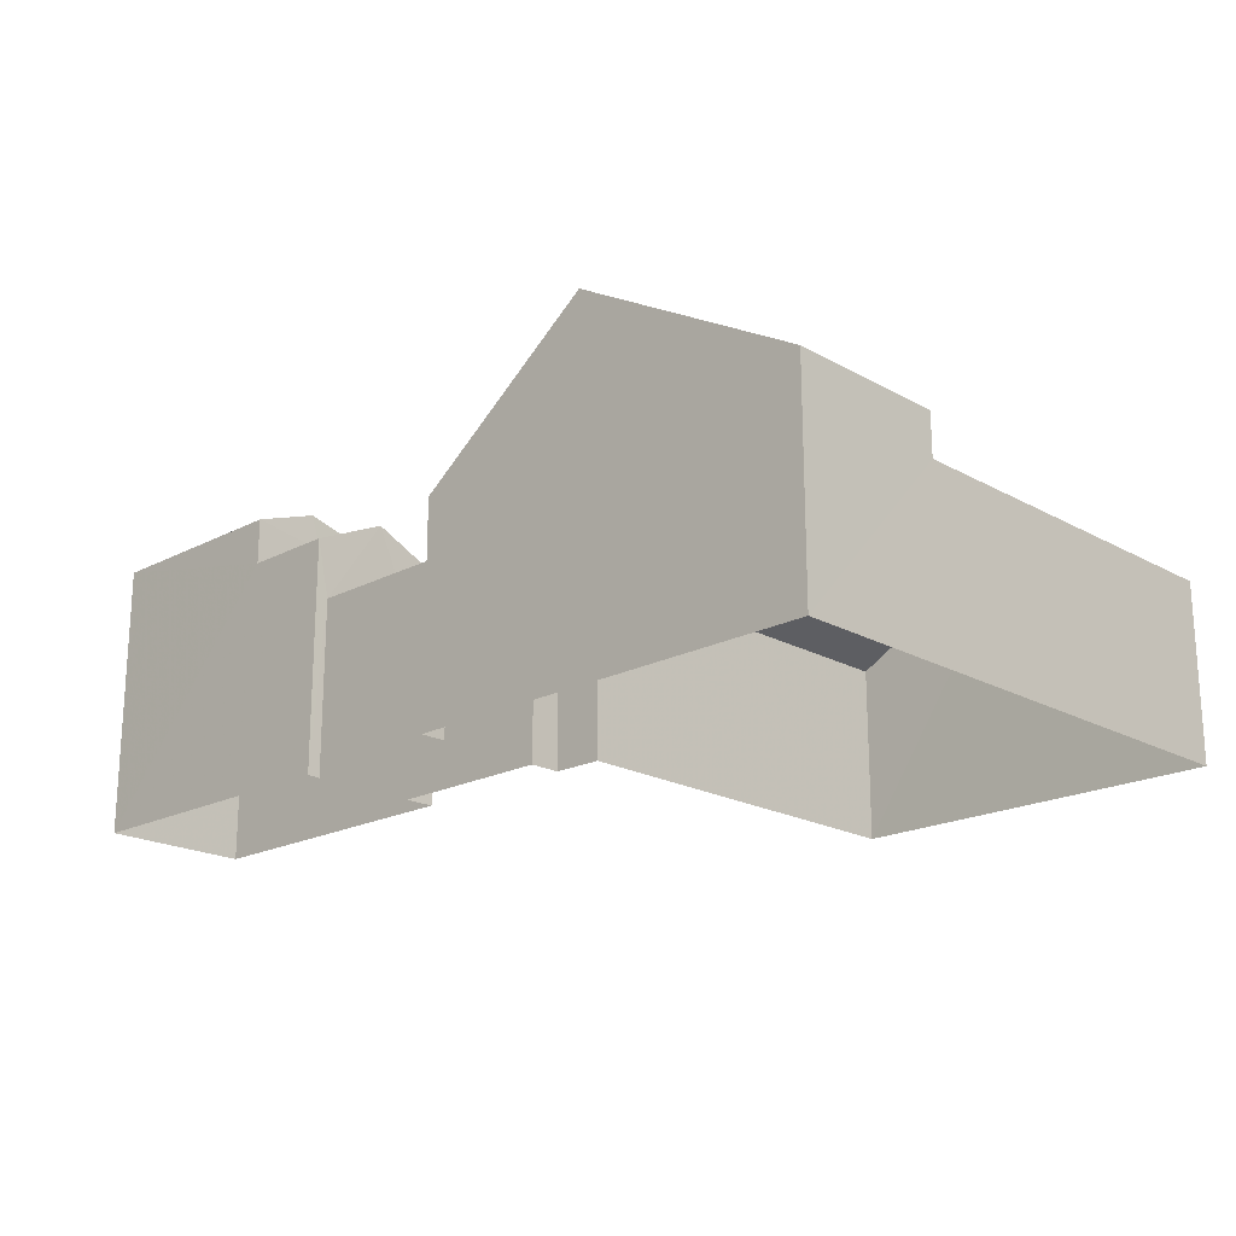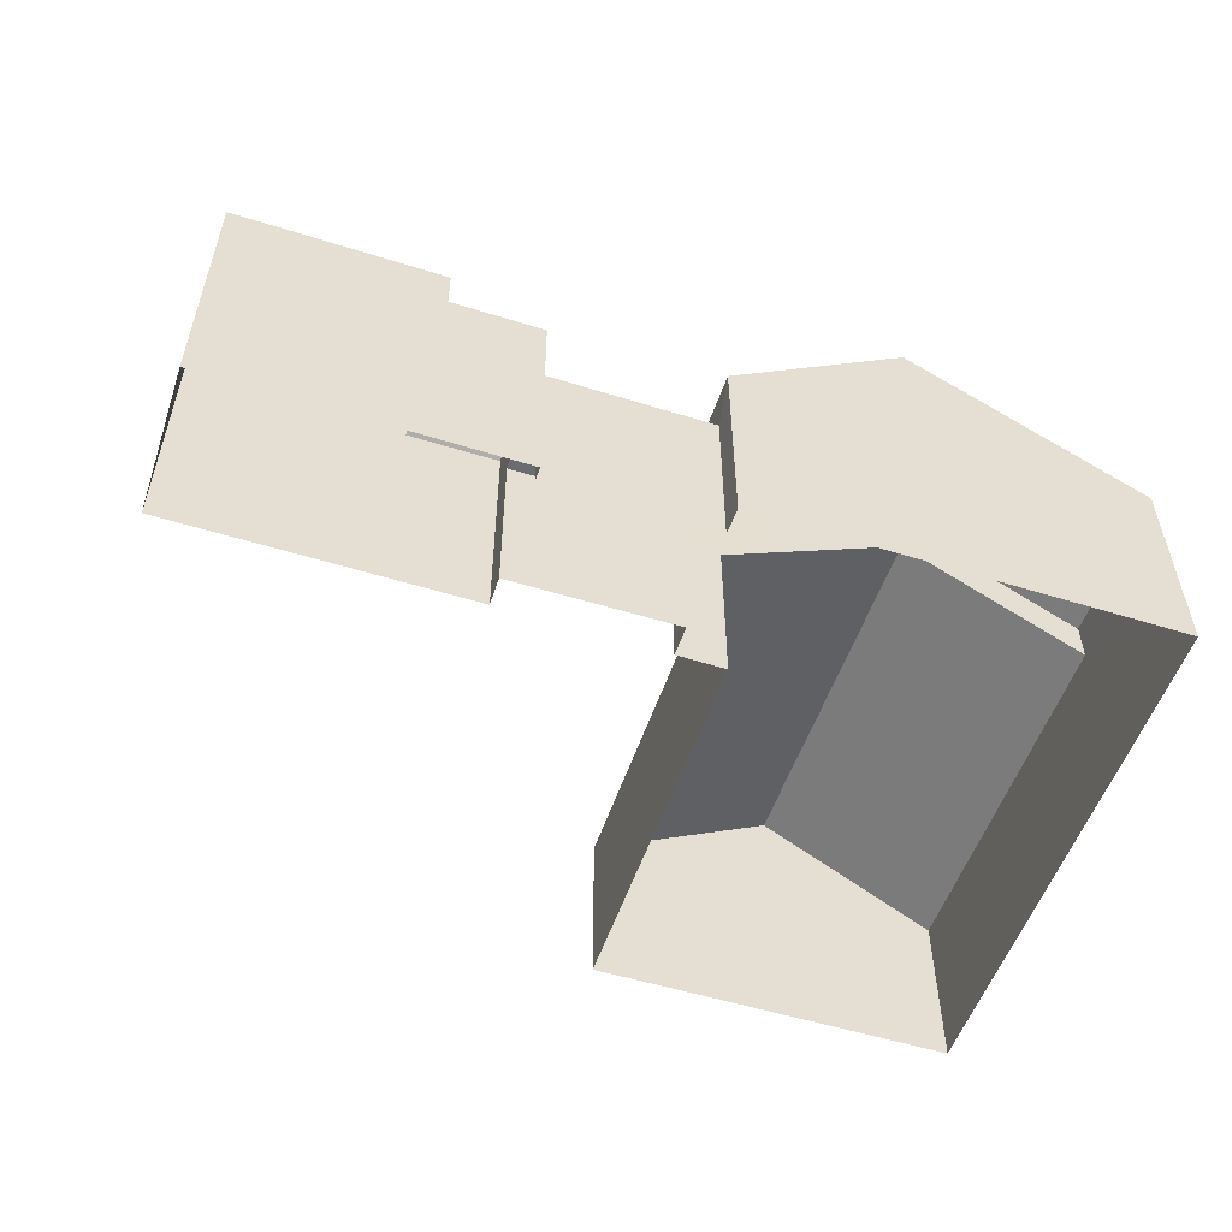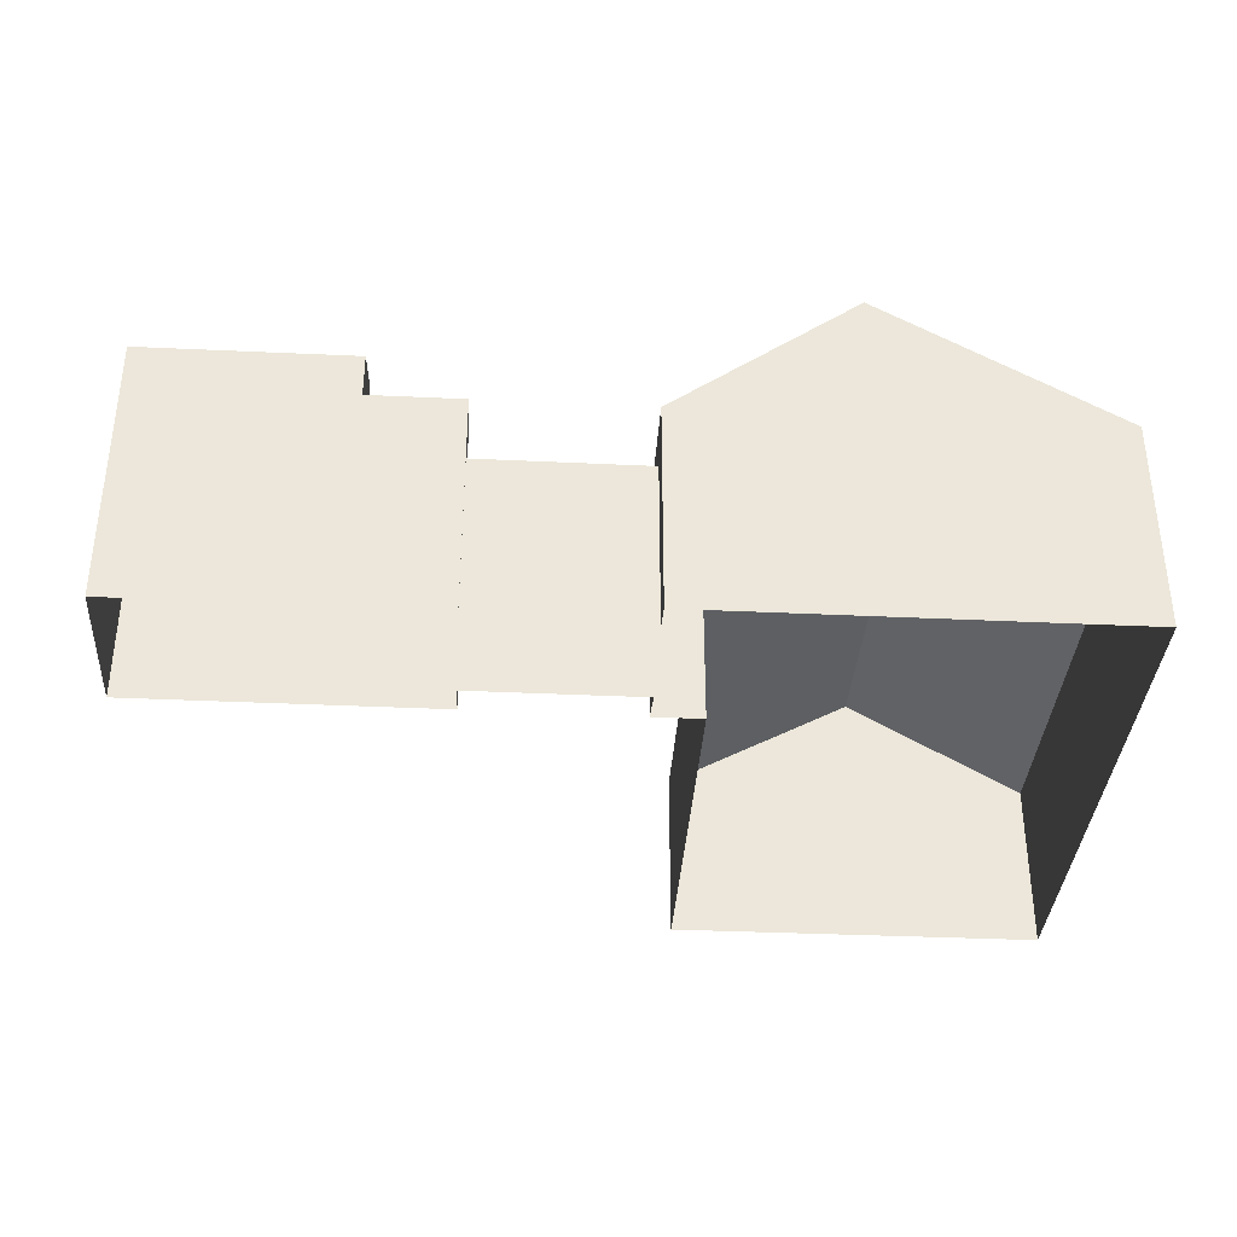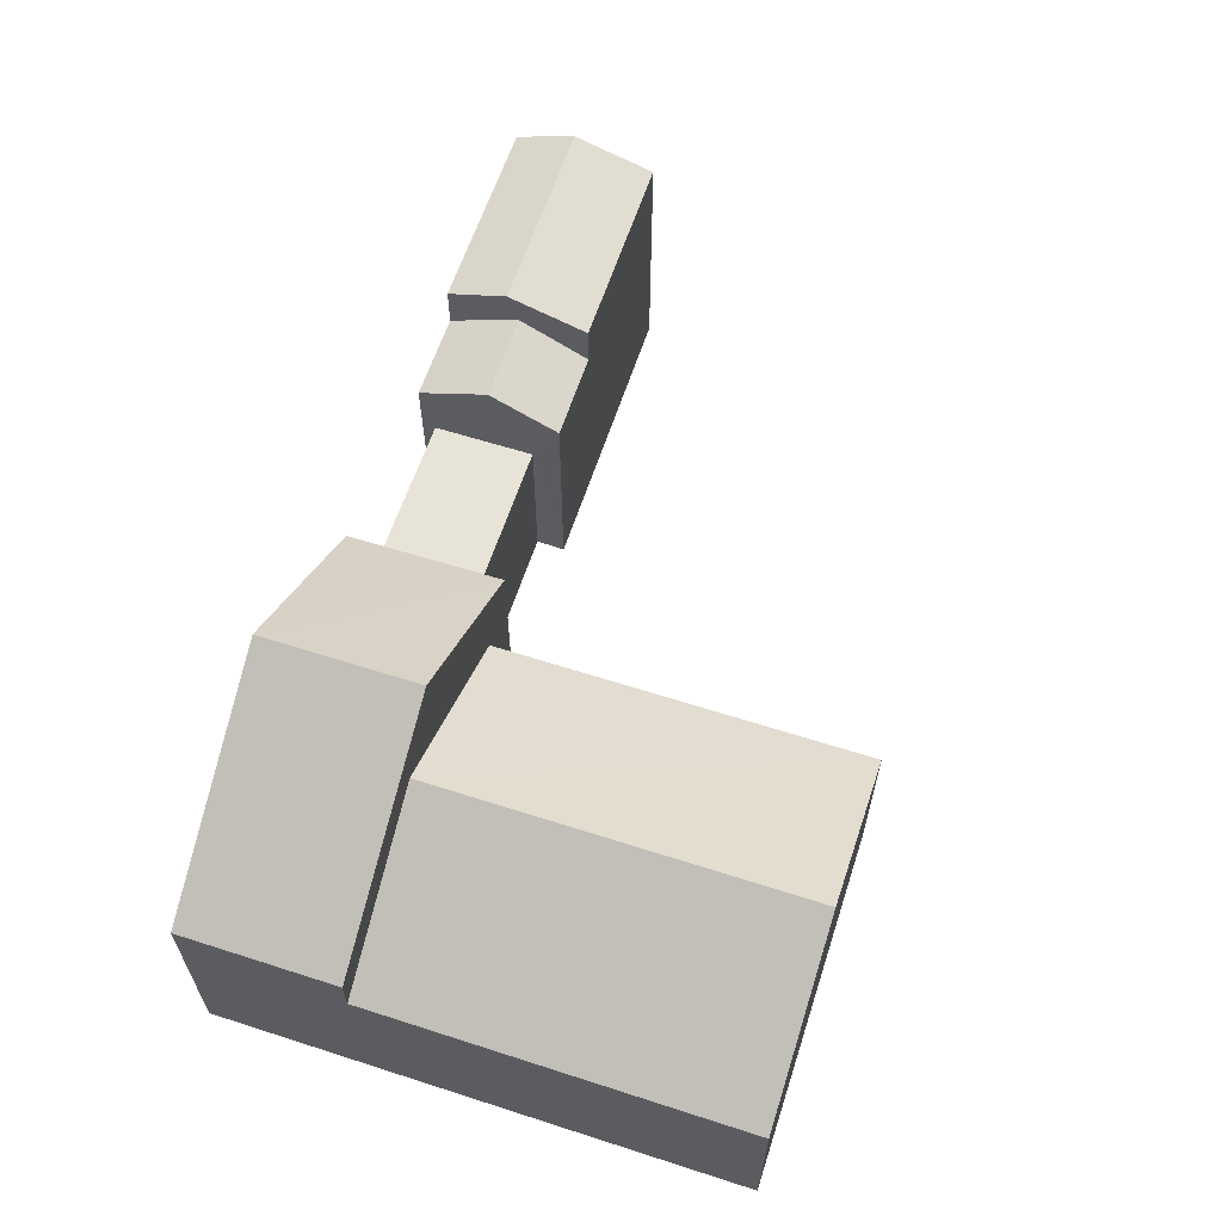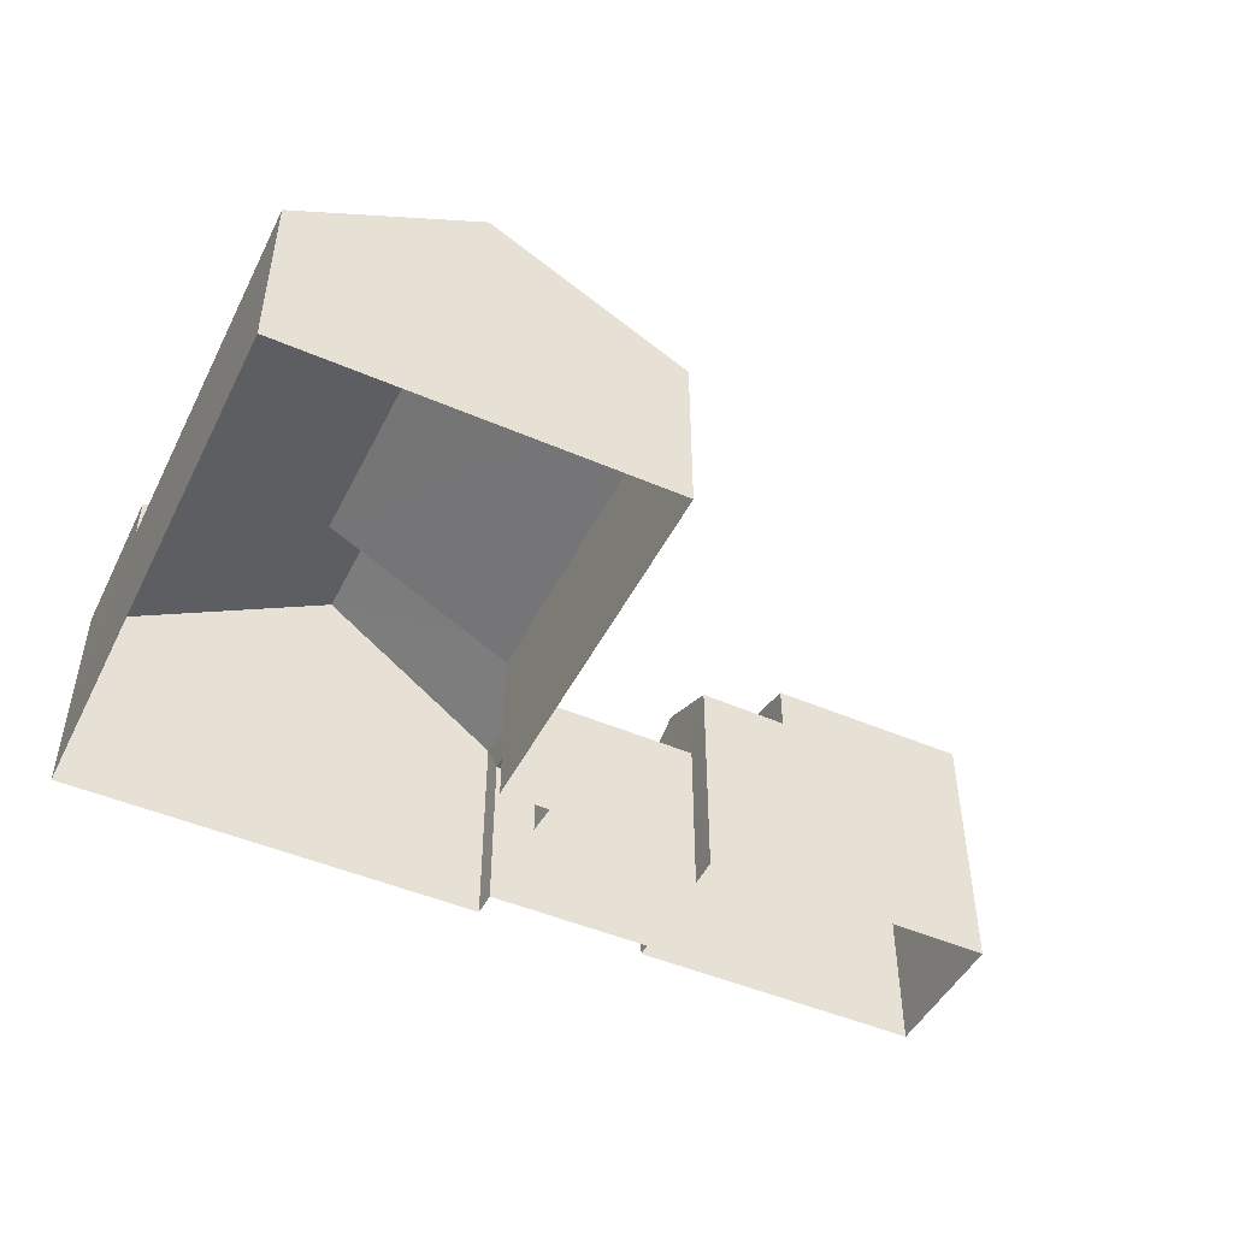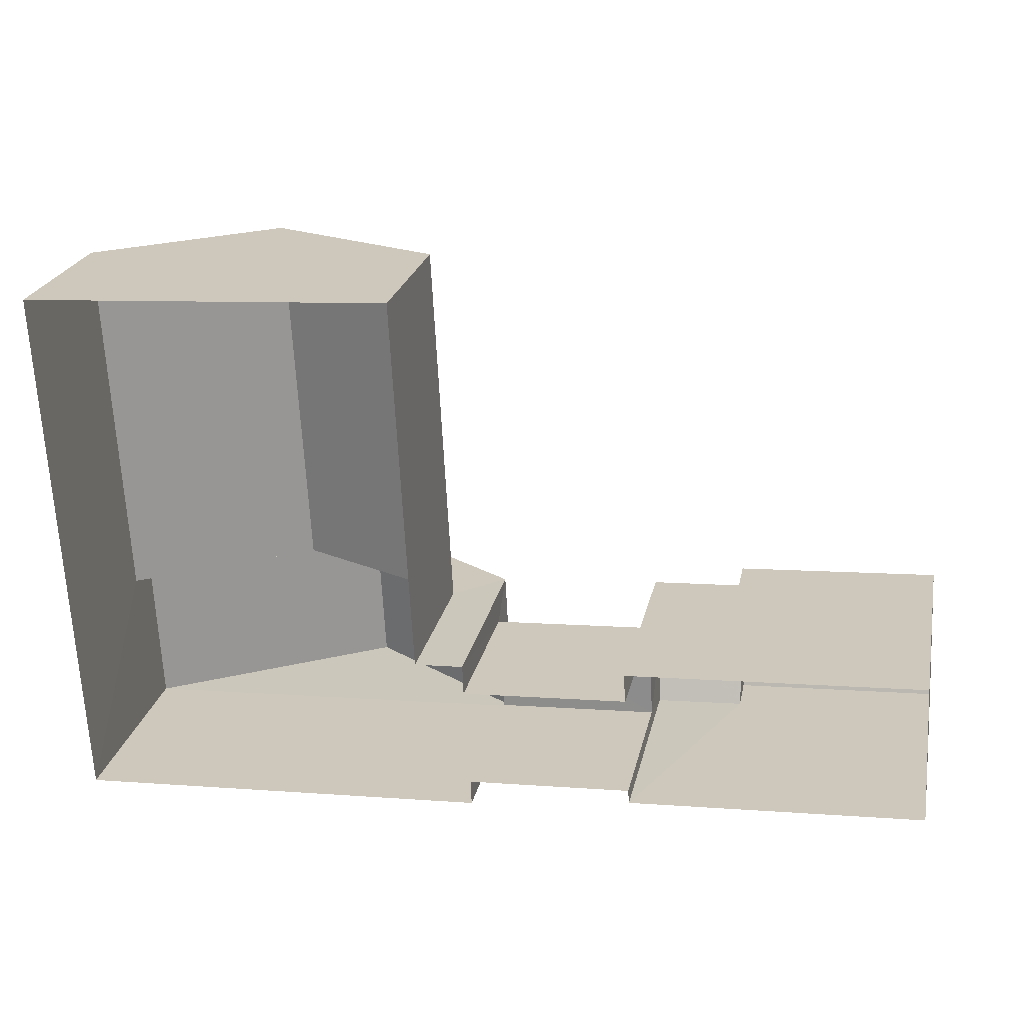
<metadata>
{"format":"obj","ext":"obj","renderer":"f3d","projection":"perspective","resolution":1024,"background":"white","views":[{"elev":-19.7,"azim":41.1,"up":"+Z"},{"elev":-53.6,"azim":-21.4,"up":"+Z"},{"elev":-35.8,"azim":-6.6,"up":"+Z"},{"elev":61.7,"azim":105.0,"up":"+Z"},{"elev":-47.7,"azim":151.0,"up":"+Z"},{"elev":23.1,"azim":-168.3,"up":"+Y"}]}
</metadata>
<code>
v -3.719e+05 -1.04e+05 31.58
v -3.718e+05 -1.04e+05 31.58
v -3.718e+05 -1.04e+05 31.58
v -3.719e+05 -1.04e+05 31.58
v -3.719e+05 -1.04e+05 31.58
v -3.719e+05 -1.04e+05 31.58
v -3.719e+05 -1.04e+05 31.58
v -3.719e+05 -1.04e+05 31.58
v -3.719e+05 -1.04e+05 31.58
v -3.719e+05 -1.04e+05 31.58
v -3.719e+05 -1.04e+05 31.58
v -3.719e+05 -1.04e+05 31.58
v -3.719e+05 -1.04e+05 31.58
v -3.719e+05 -1.04e+05 31.58
v -3.719e+05 -1.04e+05 36.68
v -3.719e+05 -1.04e+05 36.68
v -3.719e+05 -1.04e+05 36.68
v -3.719e+05 -1.04e+05 36.68
v -3.719e+05 -1.04e+05 38.34
v -3.719e+05 -1.04e+05 38.34
v -3.719e+05 -1.04e+05 39.35
v -3.719e+05 -1.04e+05 39.35
v -3.718e+05 -1.04e+05 36.76
v -3.718e+05 -1.04e+05 36.76
v -3.719e+05 -1.04e+05 39.83
v -3.719e+05 -1.04e+05 39.83
v -3.719e+05 -1.04e+05 39.68
v -3.719e+05 -1.04e+05 39.68
v -3.719e+05 -1.04e+05 40.35
v -3.719e+05 -1.04e+05 40.35
v -3.719e+05 -1.04e+05 38.34
v -3.719e+05 -1.04e+05 38.34
v -3.719e+05 -1.04e+05 36.76
v -3.719e+05 -1.04e+05 36.76
v -3.719e+05 -1.04e+05 39.68
v -3.719e+05 -1.04e+05 39.68
v -3.719e+05 -1.04e+05 42.04
v -3.719e+05 -1.04e+05 38.02
v -3.719e+05 -1.04e+05 38.02
v -3.719e+05 -1.04e+05 42.04
v -3.718e+05 -1.04e+05 38.02
v -3.718e+05 -1.04e+05 38.02
f 1 2 3
f 3 4 5
f 1 6 2
f 7 8 9
f 10 7 11
f 9 8 12
f 5 11 13
f 13 14 1
f 11 9 13
f 5 1 3
f 11 7 9
f 5 13 1
f 15 16 17
f 18 15 17
f 19 20 21
f 22 19 21
f 23 24 25
f 26 23 25
f 27 28 29
f 30 27 29
f 22 21 31
f 32 22 31
f 26 25 33
f 34 26 33
f 35 36 30
f 29 35 30
f 37 38 39
f 37 40 38
f 40 41 42
f 40 37 41
f 36 19 22
f 36 22 30
f 22 27 30
f 22 32 27
f 28 32 8
f 8 32 12
f 28 27 32
f 12 32 31
f 2 23 3
f 3 23 41
f 2 24 23
f 41 23 42
f 14 34 1
f 26 42 23
f 38 34 14
f 40 26 34
f 26 40 42
f 40 34 38
f 28 8 35
f 28 35 29
f 8 7 35
f 24 2 25
f 2 6 25
f 6 33 25
f 15 5 16
f 15 11 5
f 18 17 13
f 9 18 13
f 20 19 10
f 10 19 7
f 7 19 35
f 19 36 35
f 5 4 16
f 4 39 16
f 13 17 14
f 17 39 38
f 16 39 17
f 14 17 38
f 10 11 15
f 9 12 18
f 21 15 18
f 20 10 15
f 18 12 31
f 20 15 21
f 21 18 31
f 39 4 41
f 39 41 37
f 4 3 41
f 1 33 6
f 1 34 33

</code>
